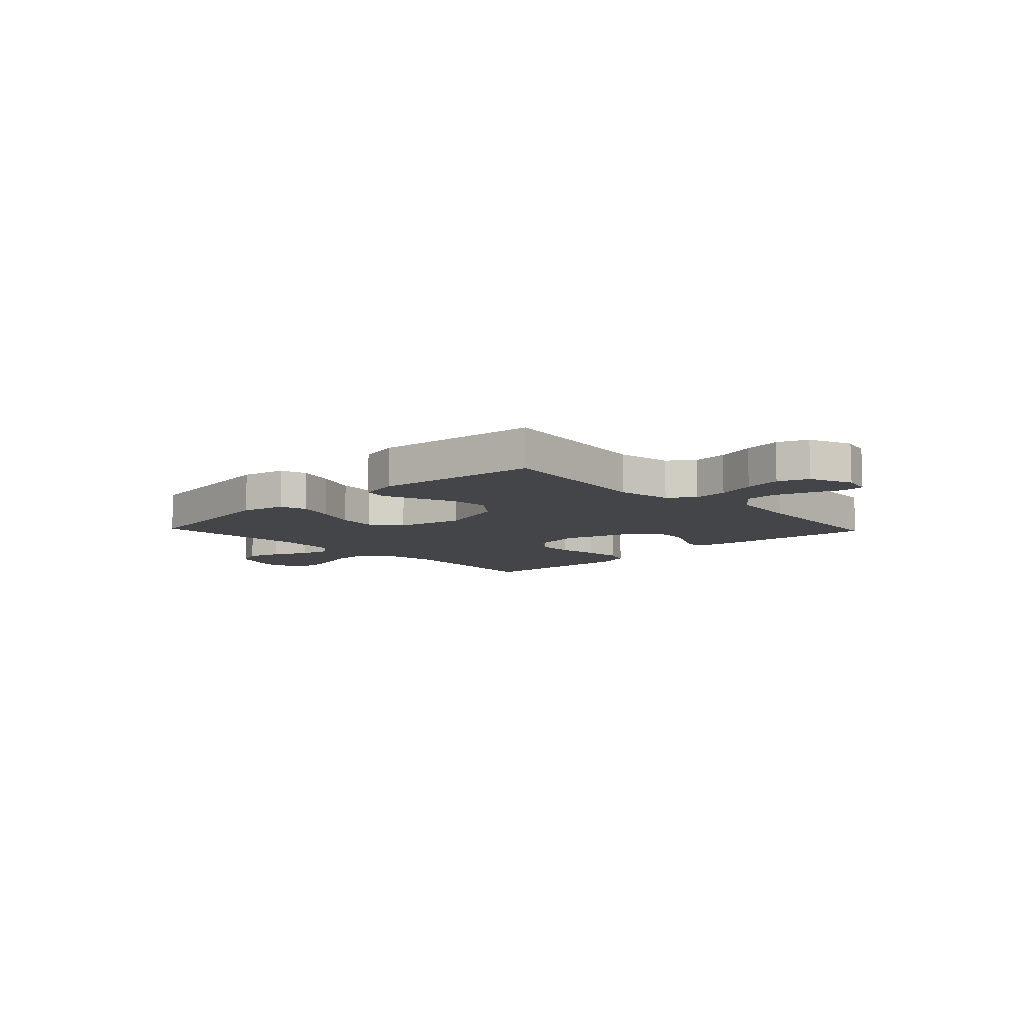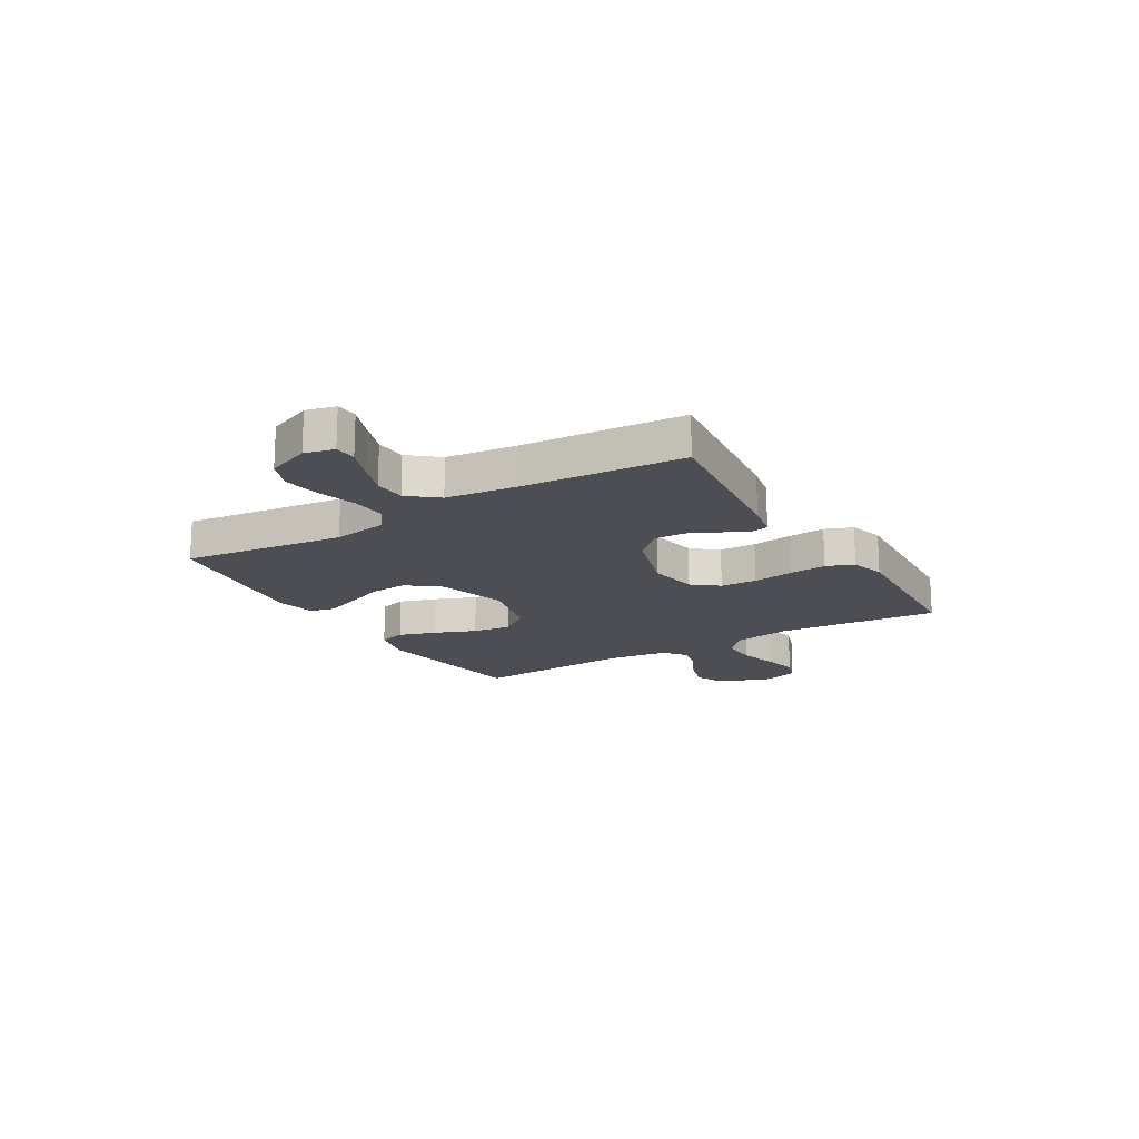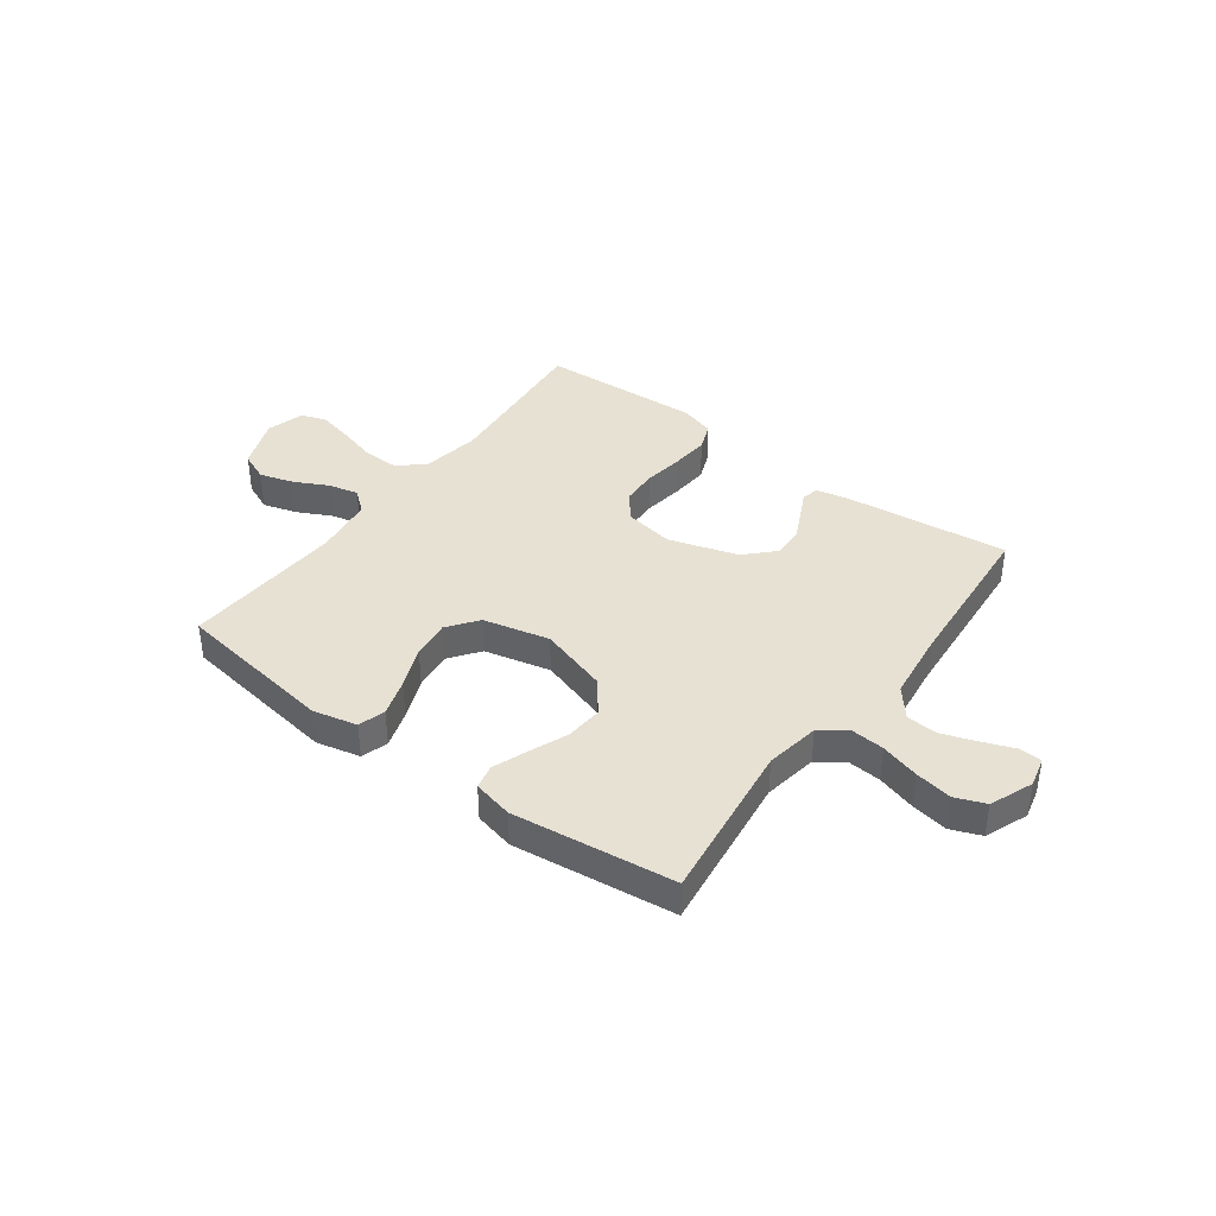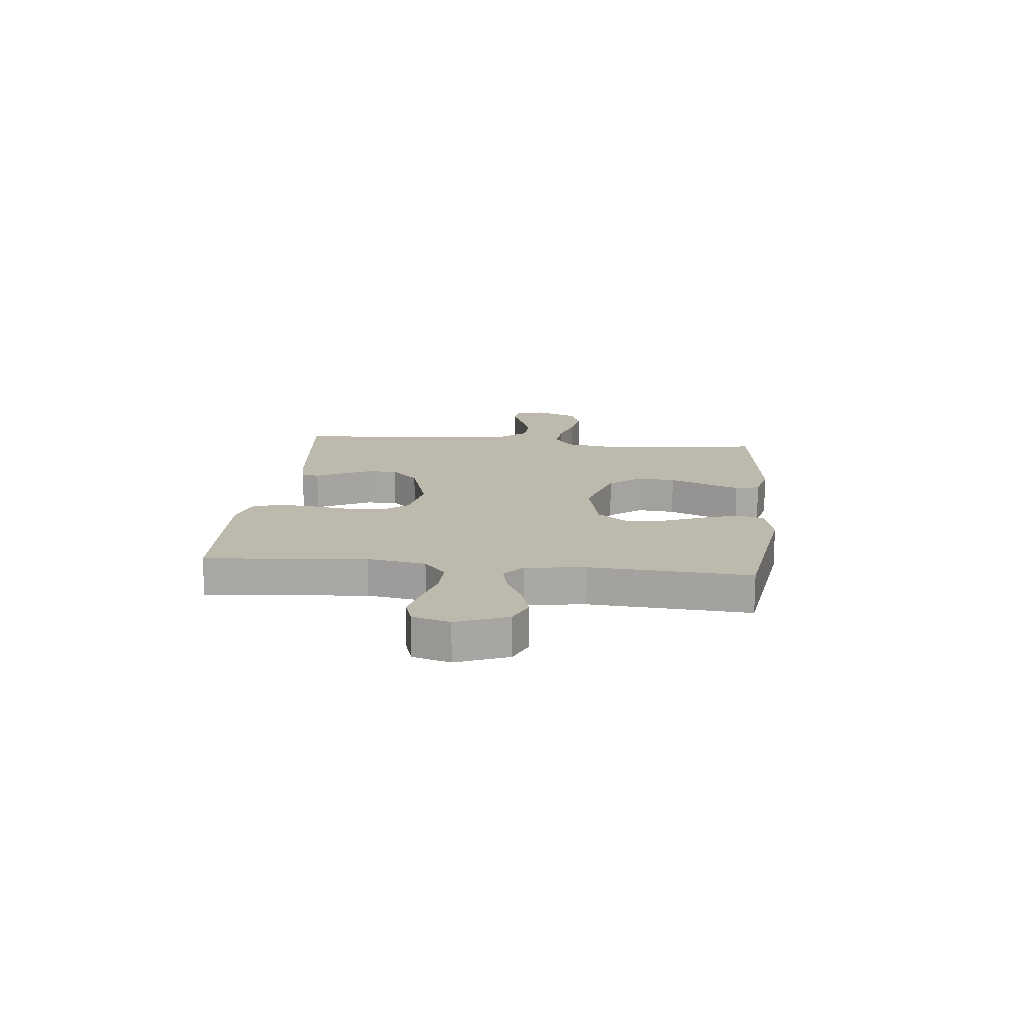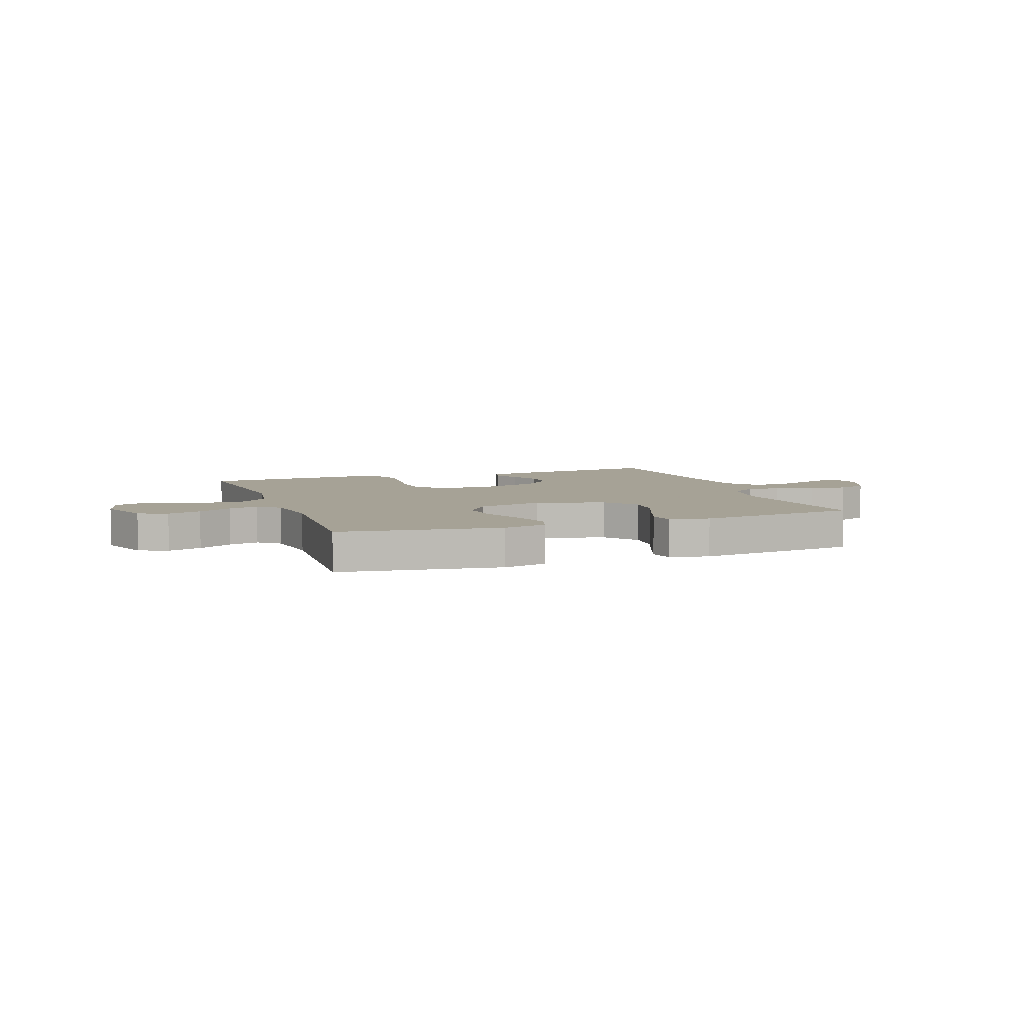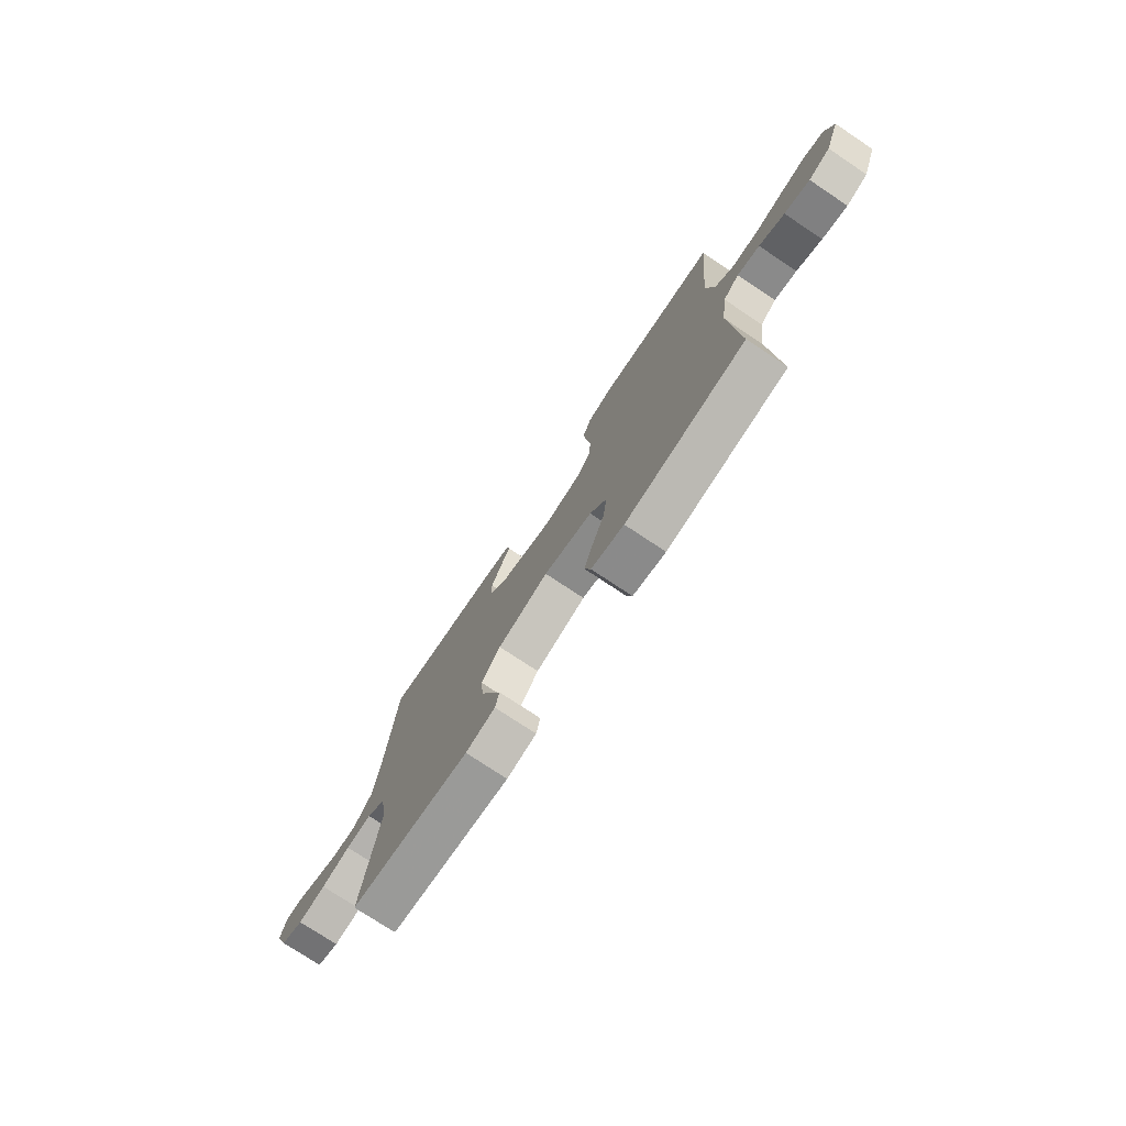
<metadata>
{"format":"obj","ext":"obj","renderer":"f3d","projection":"perspective","resolution":1024,"background":"white","views":[{"elev":-9.0,"azim":-136.3,"up":"+Y"},{"elev":-17.3,"azim":-59.1,"up":"+Y"},{"elev":39.5,"azim":-143.5,"up":"+Y"},{"elev":15.3,"azim":96.0,"up":"+Y"},{"elev":6.3,"azim":160.1,"up":"+Y"},{"elev":-75.7,"azim":56.4,"up":"+Z"}]}
</metadata>
<code>
v -0.5 0.07 -0.5
v -0.462 0.07 -0.2
v -0.479 0.07 -0.099
v -0.526 0.07 -0.064
v -0.59 0.07 -0.069
v -0.662 0.07 -0.09
v -0.731 0.07 -0.102
v -0.787 0.07 -0.08
v -0.819 0.07 0
v -0.806 0.07 0.055
v -0.765 0.07 0.058
v -0.707 0.07 0.036
v -0.642 0.07 0.013
v -0.583 0.07 0.016
v -0.539 0.07 0.07
v -0.523 0.07 0.2
v -0.5 0.07 0.5
v -0.2 0.07 0.466
v -0.135 0.07 0.453
v -0.128 0.07 0.42
v -0.152 0.07 0.372
v -0.178 0.07 0.317
v -0.179 0.07 0.26
v -0.129 0.07 0.209
v 0 0.07 0.169
v 0.092 0.07 0.185
v 0.13 0.07 0.233
v 0.133 0.07 0.301
v 0.122 0.07 0.376
v 0.116 0.07 0.446
v 0.136 0.07 0.497
v 0.2 0.07 0.516
v 0.5 0.07 0.5
v 0.473 0.07 0.2
v 0.491 0.07 0.091
v 0.539 0.07 0.05
v 0.605 0.07 0.051
v 0.676 0.07 0.071
v 0.742 0.07 0.086
v 0.79 0.07 0.07
v 0.81 0.07 0
v 0.773 0.07 -0.096
v 0.719 0.07 -0.119
v 0.656 0.07 -0.1
v 0.593 0.07 -0.068
v 0.537 0.07 -0.055
v 0.497 0.07 -0.088
v 0.482 0.07 -0.2
v 0.5 0.07 -0.5
v 0.2 0.07 -0.544
v 0.118 0.07 -0.525
v 0.103 0.07 -0.475
v 0.125 0.07 -0.406
v 0.156 0.07 -0.329
v 0.165 0.07 -0.257
v 0.123 0.07 -0.201
v 0 0.07 -0.172
v -0.128 0.07 -0.211
v -0.175 0.07 -0.271
v -0.169 0.07 -0.341
v -0.14 0.07 -0.412
v -0.116 0.07 -0.475
v -0.126 0.07 -0.52
v -0.2 0.07 -0.537
v -0.5 0 -0.5
v -0.462 0 -0.2
v -0.479 0 -0.099
v -0.526 0 -0.064
v -0.59 0 -0.069
v -0.662 0 -0.09
v -0.731 0 -0.102
v -0.787 0 -0.08
v -0.819 0 0
v -0.806 0 0.055
v -0.765 0 0.058
v -0.707 0 0.036
v -0.642 0 0.013
v -0.583 0 0.016
v -0.539 0 0.07
v -0.523 0 0.2
v -0.5 0 0.5
v -0.2 0 0.466
v -0.135 0 0.453
v -0.128 0 0.42
v -0.152 0 0.372
v -0.178 0 0.317
v -0.179 0 0.26
v -0.129 0 0.209
v 0 0 0.169
v 0.092 0 0.185
v 0.13 0 0.233
v 0.133 0 0.301
v 0.122 0 0.376
v 0.116 0 0.446
v 0.136 0 0.497
v 0.2 0 0.516
v 0.5 0 0.5
v 0.473 0 0.2
v 0.491 0 0.091
v 0.539 0 0.05
v 0.605 0 0.051
v 0.676 0 0.071
v 0.742 0 0.086
v 0.79 0 0.07
v 0.81 0 0
v 0.773 0 -0.096
v 0.719 0 -0.119
v 0.656 0 -0.1
v 0.593 0 -0.068
v 0.537 0 -0.055
v 0.497 0 -0.088
v 0.482 0 -0.2
v 0.5 0 -0.5
v 0.2 0 -0.544
v 0.118 0 -0.525
v 0.103 0 -0.475
v 0.125 0 -0.406
v 0.156 0 -0.329
v 0.165 0 -0.257
v 0.123 0 -0.201
v 0 0 -0.172
v -0.128 0 -0.211
v -0.175 0 -0.271
v -0.169 0 -0.341
v -0.14 0 -0.412
v -0.116 0 -0.475
v -0.126 0 -0.52
v -0.2 0 -0.537
f 63 64 1 2
f 60 61 62 63
f 60 63 2 3
f 59 60 3
f 58 59 3 4
f 57 58 4
f 51 52 53 54
f 49 50 51 54
f 48 49 54 55
f 47 48 55 56
f 42 43 44 45
f 42 45 46
f 41 42 46
f 40 41 46
f 37 38 39 40
f 37 40 46
f 36 37 46 47
f 31 32 33 34
f 31 34 35
f 28 29 30 31
f 28 31 35
f 27 28 35 36
f 18 19 20 21
f 16 17 18 21
f 15 16 21 22
f 14 15 22 23
f 9 10 11 12
f 9 12 13
f 8 9 13 14
f 5 6 7 8
f 4 5 8 14
f 36 47 56 57
f 26 27 36 57
f 25 26 57 4
f 24 25 4 14
f 14 23 24
f 66 65 128 127
f 127 126 125 124
f 67 66 127 124
f 67 124 123
f 68 67 123 122
f 68 122 121
f 118 117 116 115
f 118 115 114 113
f 119 118 113 112
f 120 119 112 111
f 109 108 107 106
f 110 109 106
f 110 106 105
f 110 105 104
f 104 103 102 101
f 110 104 101
f 111 110 101 100
f 98 97 96 95
f 99 98 95
f 95 94 93 92
f 99 95 92
f 100 99 92 91
f 85 84 83 82
f 85 82 81 80
f 86 85 80 79
f 87 86 79 78
f 76 75 74 73
f 77 76 73
f 78 77 73 72
f 72 71 70 69
f 78 72 69 68
f 121 120 111 100
f 121 100 91 90
f 68 121 90 89
f 78 68 89 88
f 88 87 78
f 1 65 66 2
f 2 66 67 3
f 3 67 68 4
f 4 68 69 5
f 5 69 70 6
f 6 70 71 7
f 7 71 72 8
f 8 72 73 9
f 9 73 74 10
f 10 74 75 11
f 11 75 76 12
f 12 76 77 13
f 13 77 78 14
f 14 78 79 15
f 15 79 80 16
f 16 80 81 17
f 17 81 82 18
f 18 82 83 19
f 19 83 84 20
f 20 84 85 21
f 21 85 86 22
f 22 86 87 23
f 23 87 88 24
f 24 88 89 25
f 25 89 90 26
f 26 90 91 27
f 27 91 92 28
f 28 92 93 29
f 29 93 94 30
f 30 94 95 31
f 31 95 96 32
f 32 96 97 33
f 33 97 98 34
f 34 98 99 35
f 35 99 100 36
f 36 100 101 37
f 37 101 102 38
f 38 102 103 39
f 39 103 104 40
f 40 104 105 41
f 41 105 106 42
f 42 106 107 43
f 43 107 108 44
f 44 108 109 45
f 45 109 110 46
f 46 110 111 47
f 47 111 112 48
f 48 112 113 49
f 49 113 114 50
f 50 114 115 51
f 51 115 116 52
f 52 116 117 53
f 53 117 118 54
f 54 118 119 55
f 55 119 120 56
f 56 120 121 57
f 57 121 122 58
f 58 122 123 59
f 59 123 124 60
f 60 124 125 61
f 61 125 126 62
f 62 126 127 63
f 63 127 128 64
f 64 128 65 1

</code>
